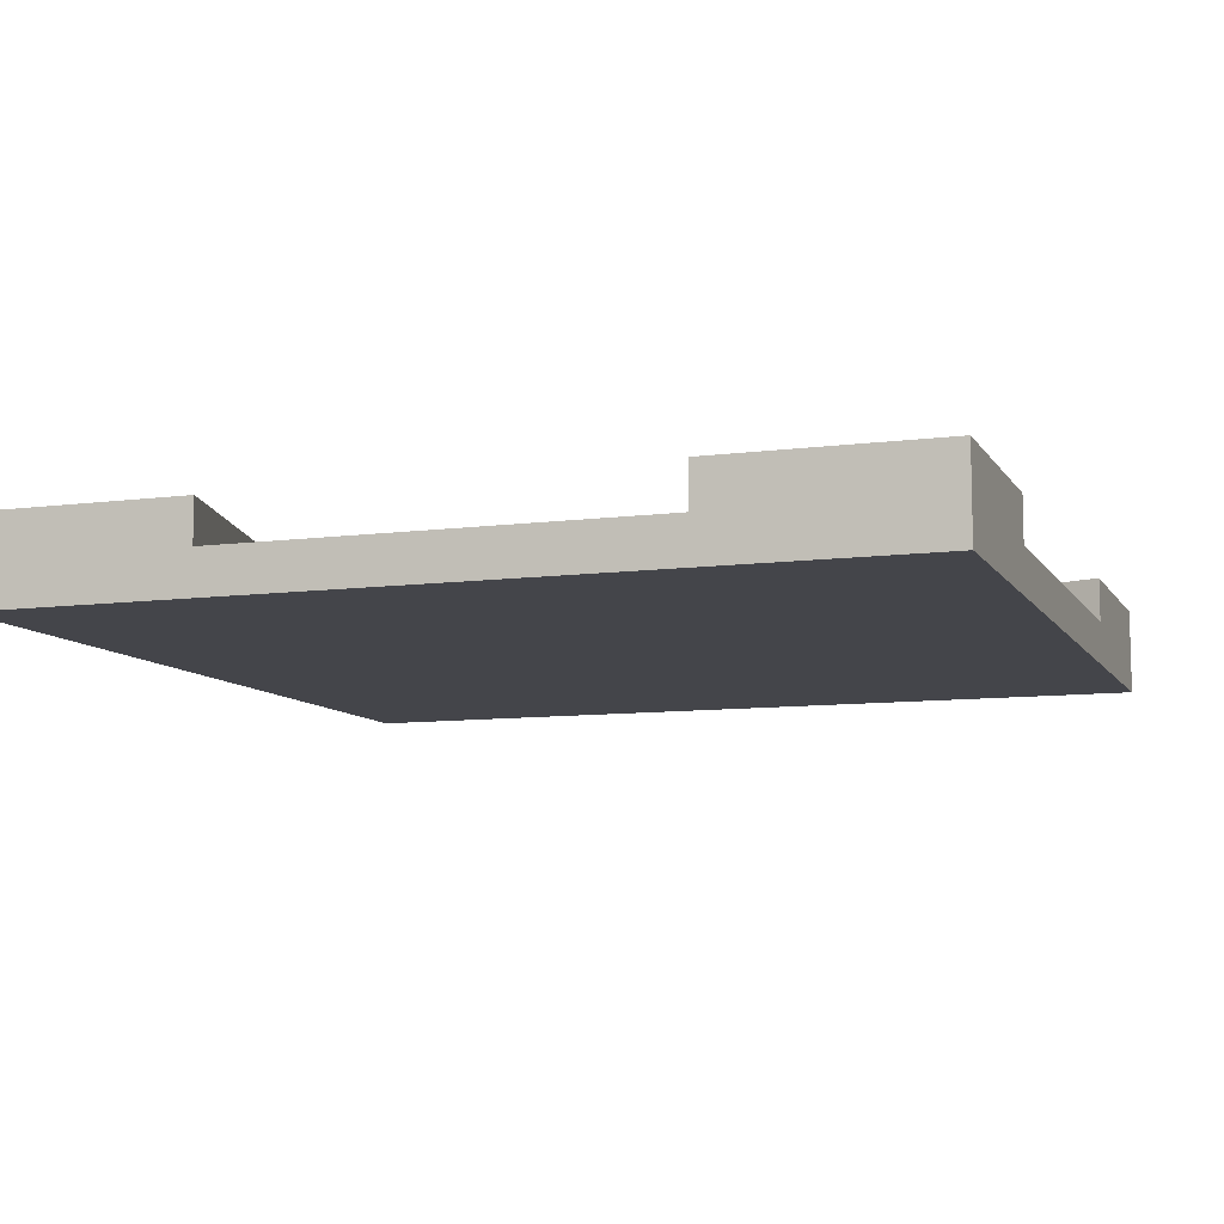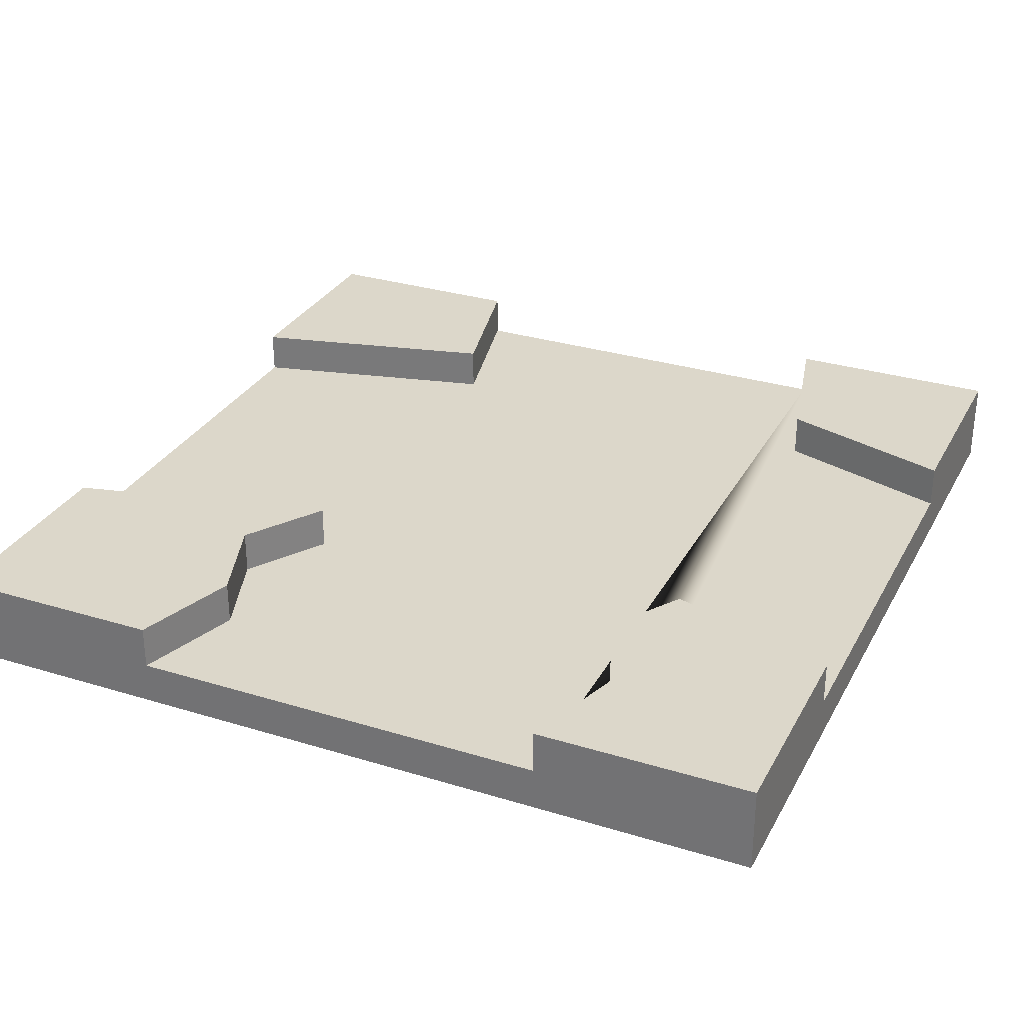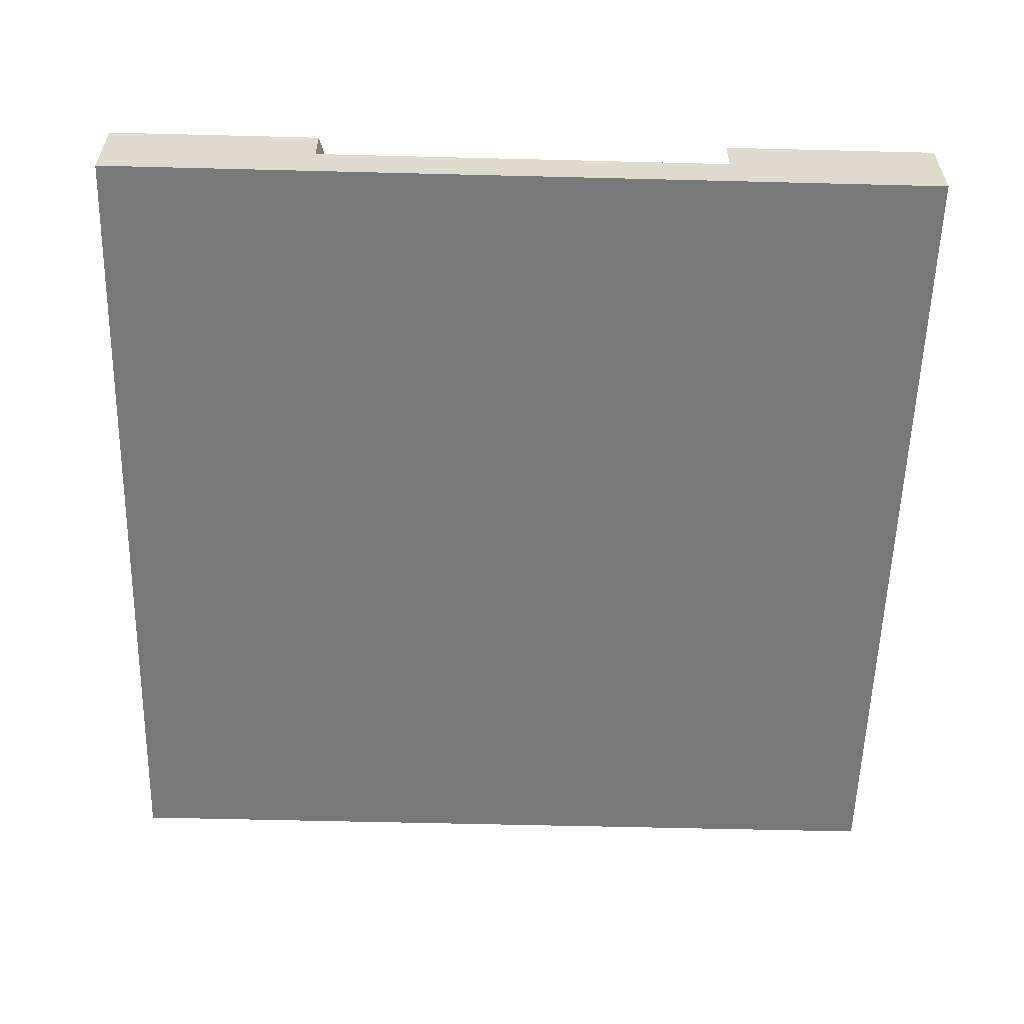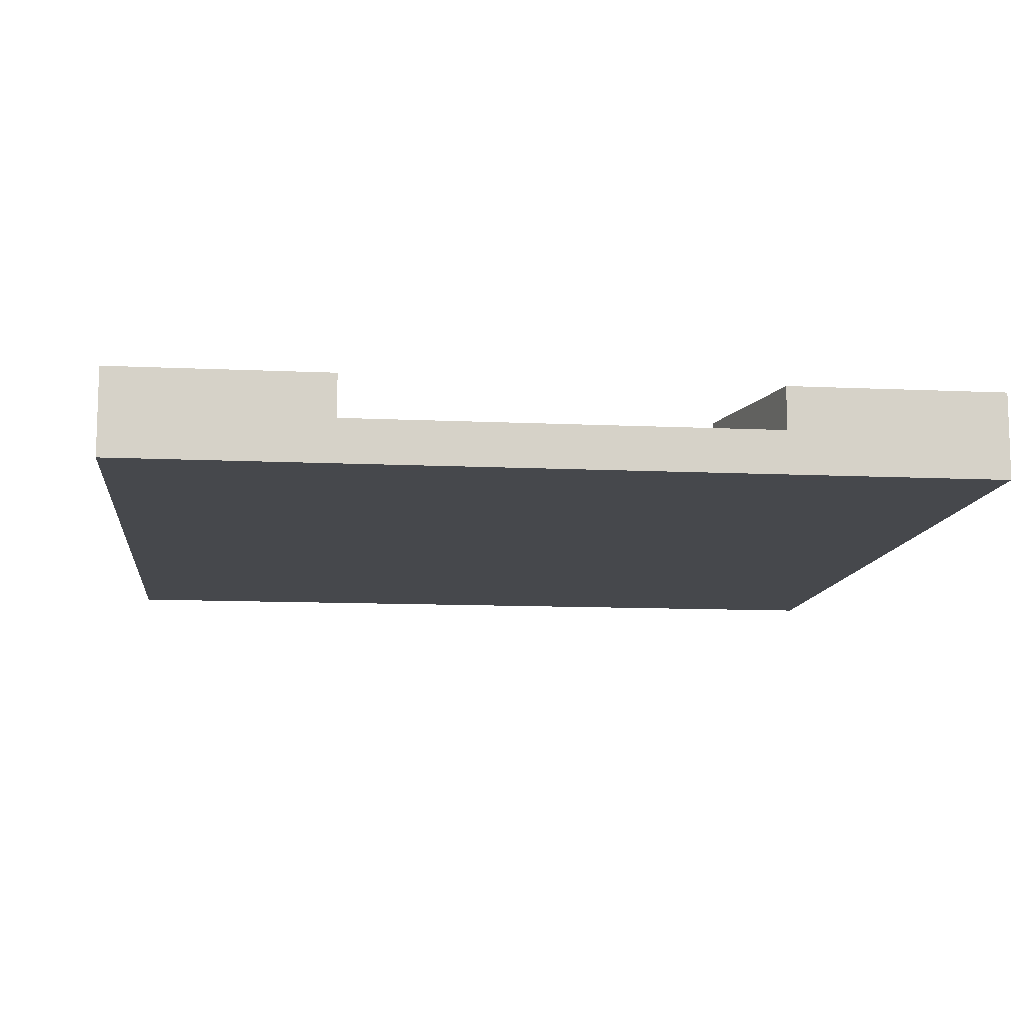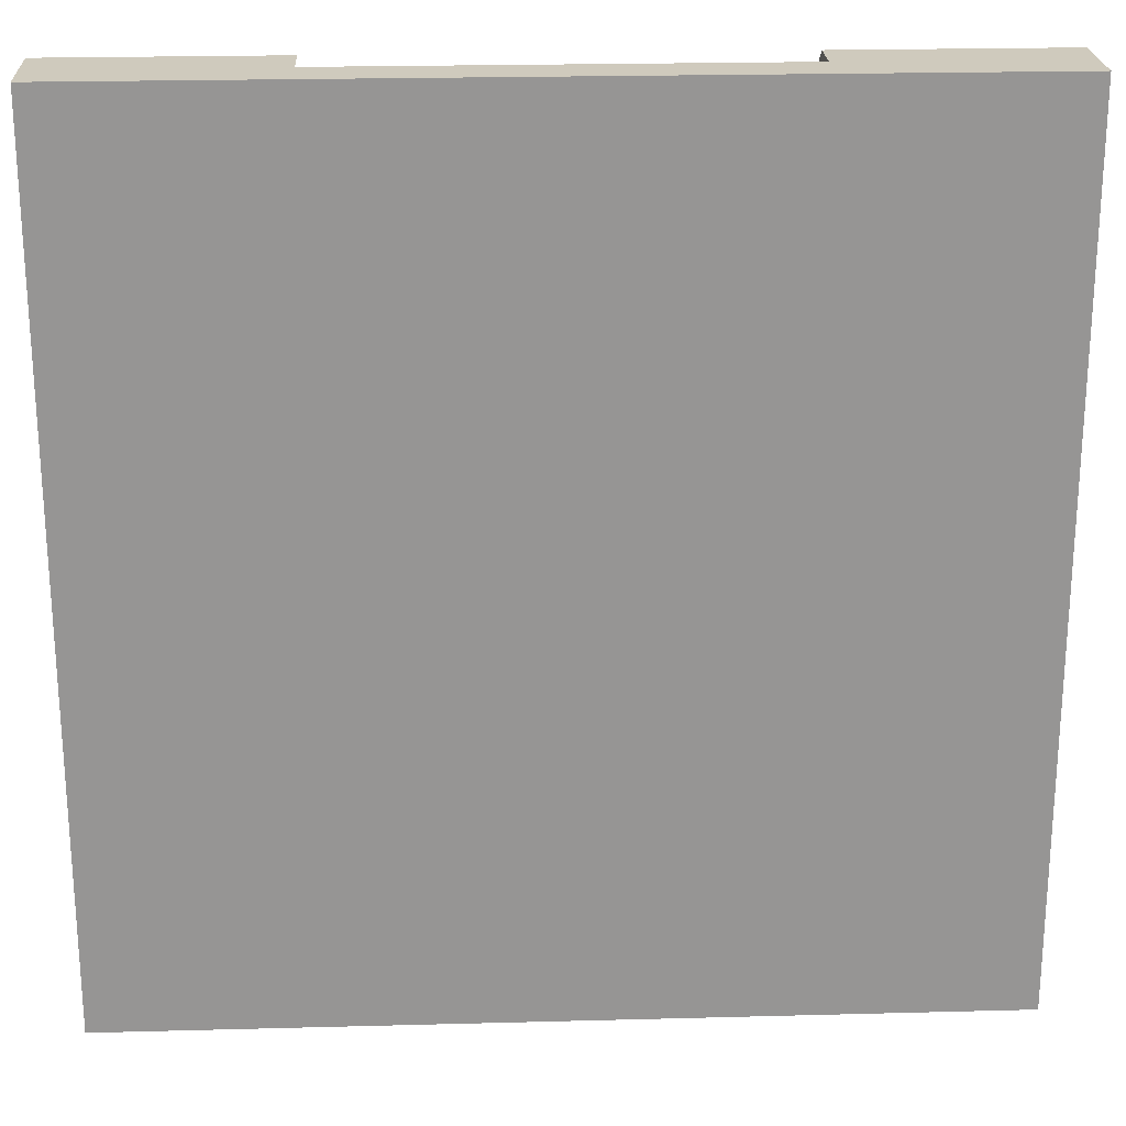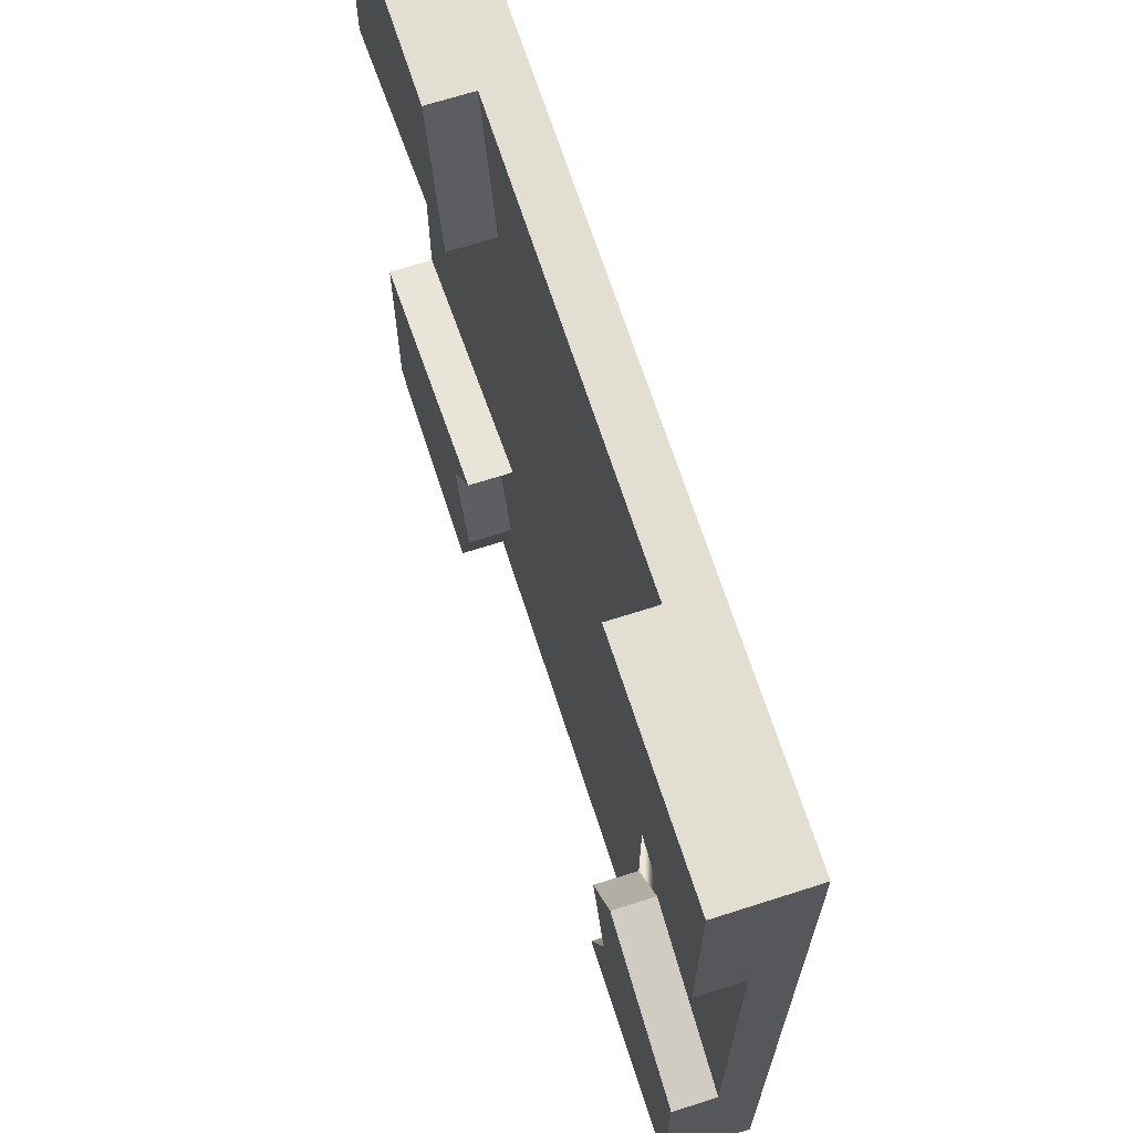
<metadata>
{"format":"obj","ext":"obj","renderer":"f3d","projection":"perspective","resolution":1024,"background":"white","views":[{"elev":-9.2,"azim":109.3,"up":"+Y"},{"elev":30.4,"azim":-156.0,"up":"+Y"},{"elev":-57.3,"azim":-91.5,"up":"+Y"},{"elev":-11.1,"azim":-6.6,"up":"+Y"},{"elev":22.8,"azim":-2.6,"up":"+Z"},{"elev":67.9,"azim":-107.8,"up":"+Z"}]}
</metadata>
<code>
o Mesh1_Plate_River_Dirt_Model.002
v -3 0 0
v -2.241 0.15 -0
v 0 0 0
v -3 0.3 -0
v -3 0.15 0.7587
v -3 0 3
v 0 0 3
v 0 0.15 0.7587
v 0 0.3 0.7587
v 0 0.3 -0
v -0.7587 0.15 -0
v -0.8776 0.15 0.3719
v -0.9363 0.15 0.982
v -2.241 0.15 3
v -0.8891 0.15 2.453
v -0.7587 0.15 3
v -3 0.3 3
v -2.241 0.3 3
v -2.375 0.15 2.441
v -2.375 0.3 2.441
v -3 0.3 2.241
v -3 0.15 2.241
v -2.399 0.15 0.9509
v -2.241 0.15 0.701
v -2.36 0.15 0.3719
v -2.241 0.3 0.701
v -2.36 0.3 0.3719
v -2.241 0.3 -0
v -2.399 0.3 0.9509
v -3 0.3 0.7587
v 0 0.3 3
v 0 0.15 2.241
v -0.9363 0.3 0.982
v -0.7587 0.3 0.701
v -0.7587 0.3 -0
v -0.8776 0.3 0.3719
v -0.7587 0.15 0.701
v -0.8891 0.3 2.453
v 0 0.3 2.241
v -0.7587 0.3 3
f 4 27 28
f 27 4 29
f 29 4 30
f 17 20 21
f 20 17 18
f 29 26 27
f 9 34 33
f 9 35 34
f 35 9 10
f 36 34 35
f 38 31 39
f 31 38 40
f 2 12 11
f 12 2 13
f 14 13 2
f 14 15 13
f 15 14 16
f 19 23 22
f 14 23 19
f 14 24 23
f 14 2 24
f 25 24 2
f 22 23 5
f 8 15 32
f 15 8 13
f 13 37 12
f 1 2 3
f 2 1 4
f 1 5 4
f 5 1 6
f 3 6 1
f 6 3 7
f 3 8 7
f 3 9 8
f 9 3 10
f 3 11 10
f 11 3 2
f 14 6 16
f 6 14 17
f 17 14 18
f 19 18 14
f 18 19 20
f 19 21 20
f 21 19 22
f 25 26 24
f 26 25 27
f 2 27 25
f 27 2 28
f 2 4 28
f 30 4 5
f 5 29 30
f 29 5 23
f 5 6 22
f 22 6 21
f 21 6 17
f 24 29 23
f 29 24 26
f 7 16 6
f 16 7 31
f 7 32 31
f 7 8 32
f 9 13 8
f 13 9 33
f 10 11 35
f 12 35 11
f 35 12 36
f 37 36 12
f 36 37 34
f 13 34 37
f 34 13 33
f 38 32 15
f 32 38 39
f 38 16 40
f 16 38 15
f 16 31 40
f 31 32 39

</code>
